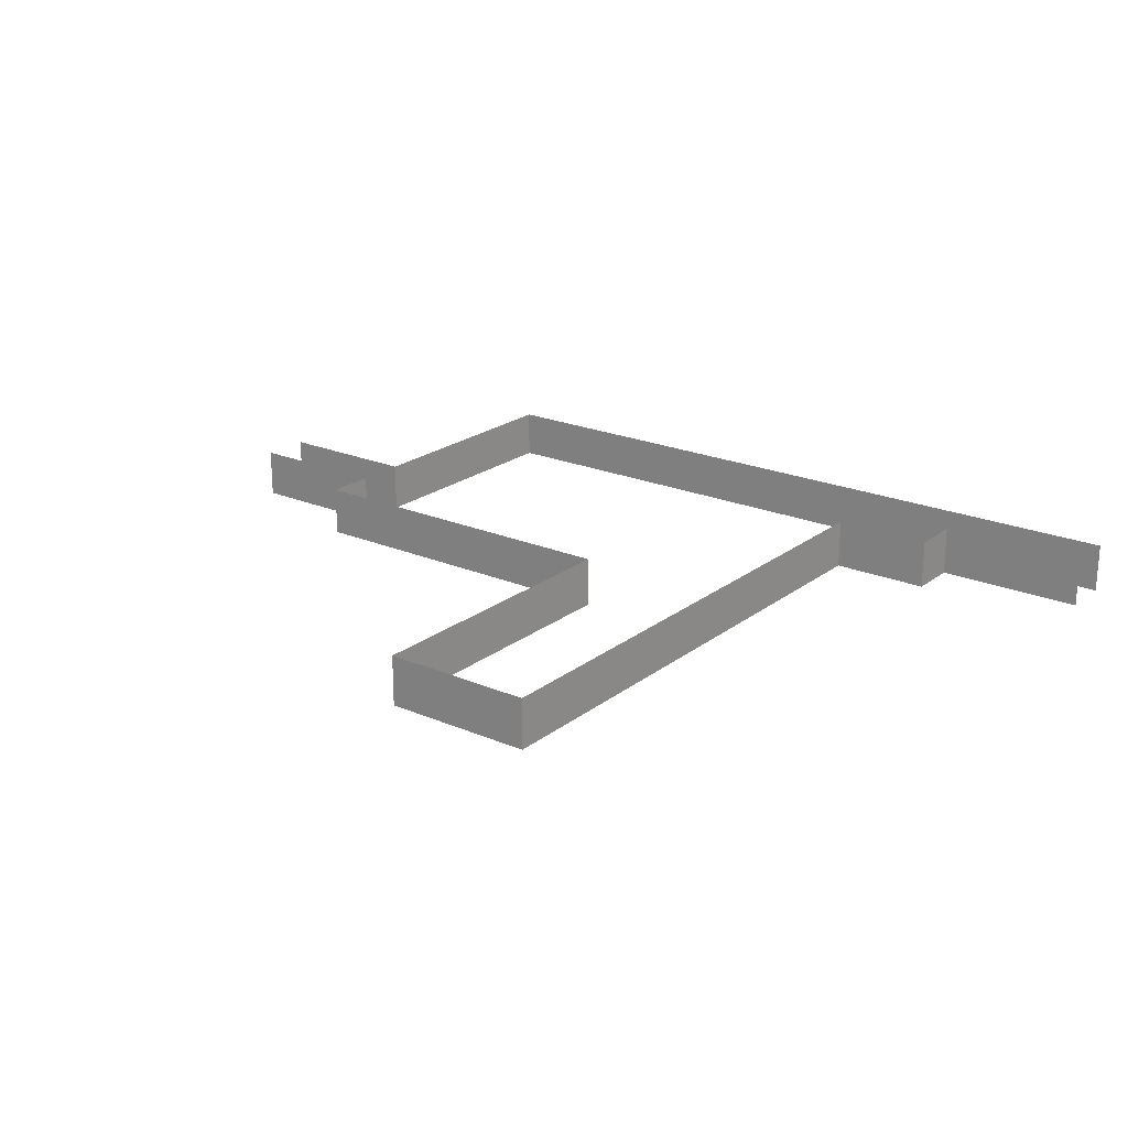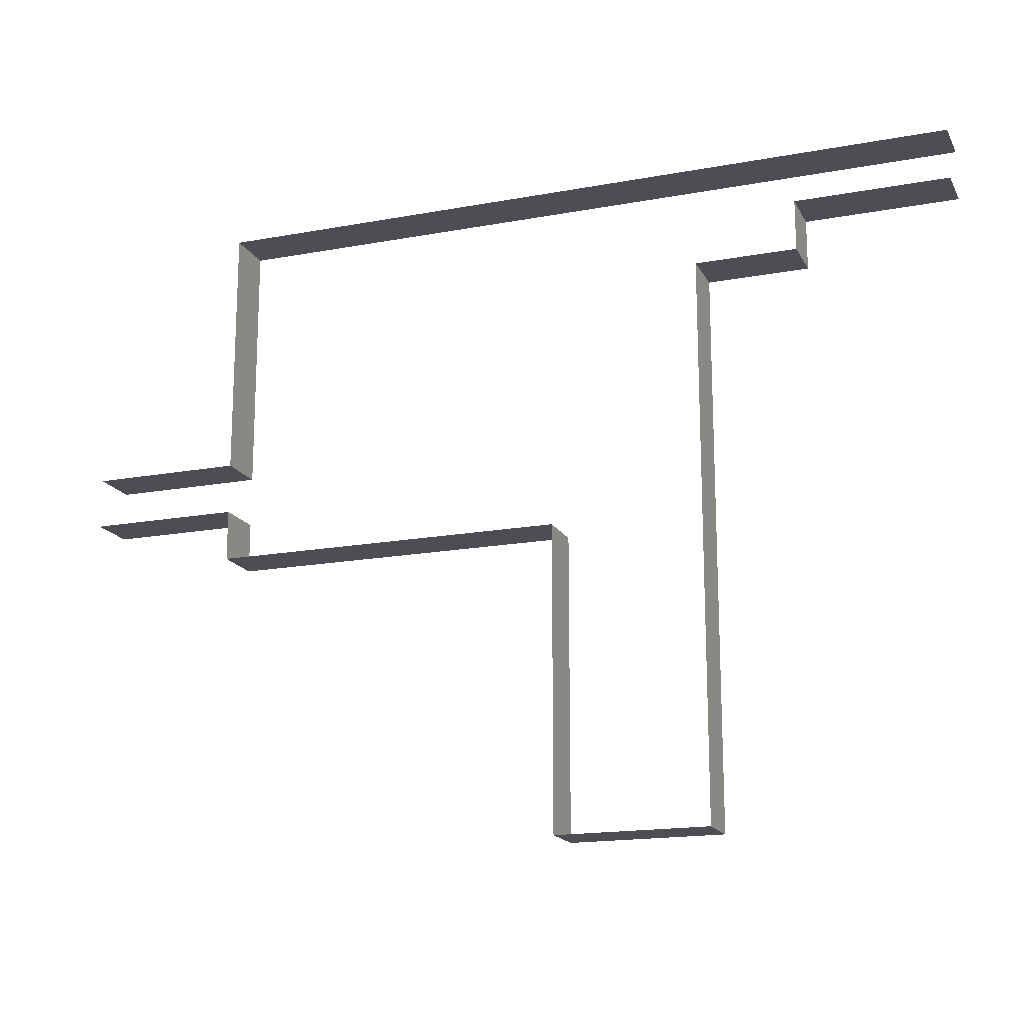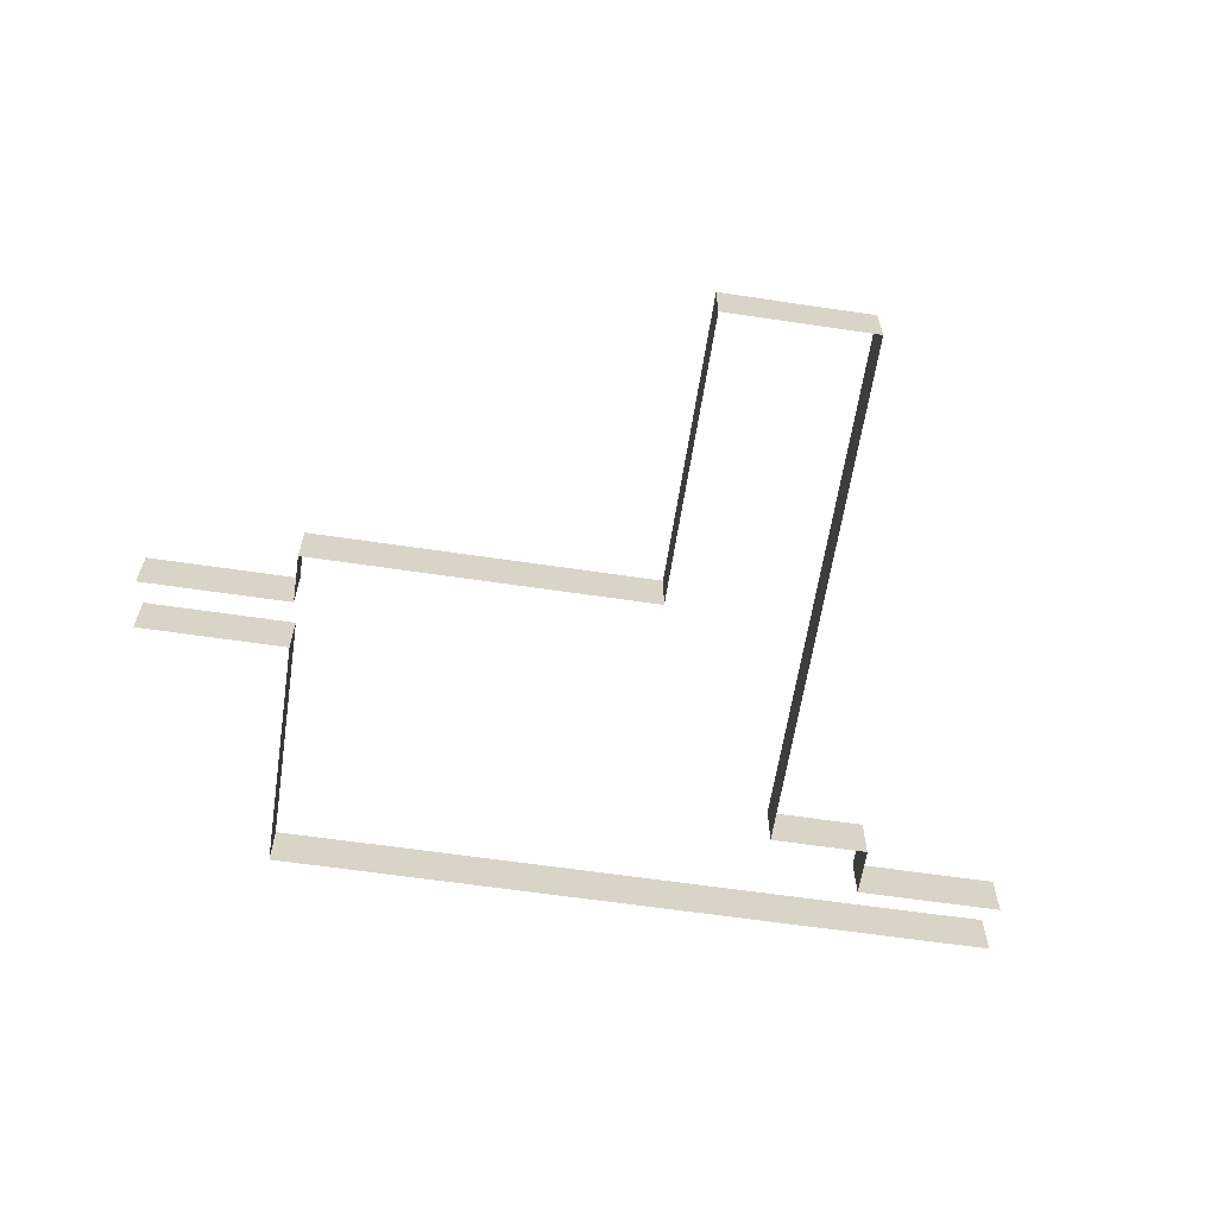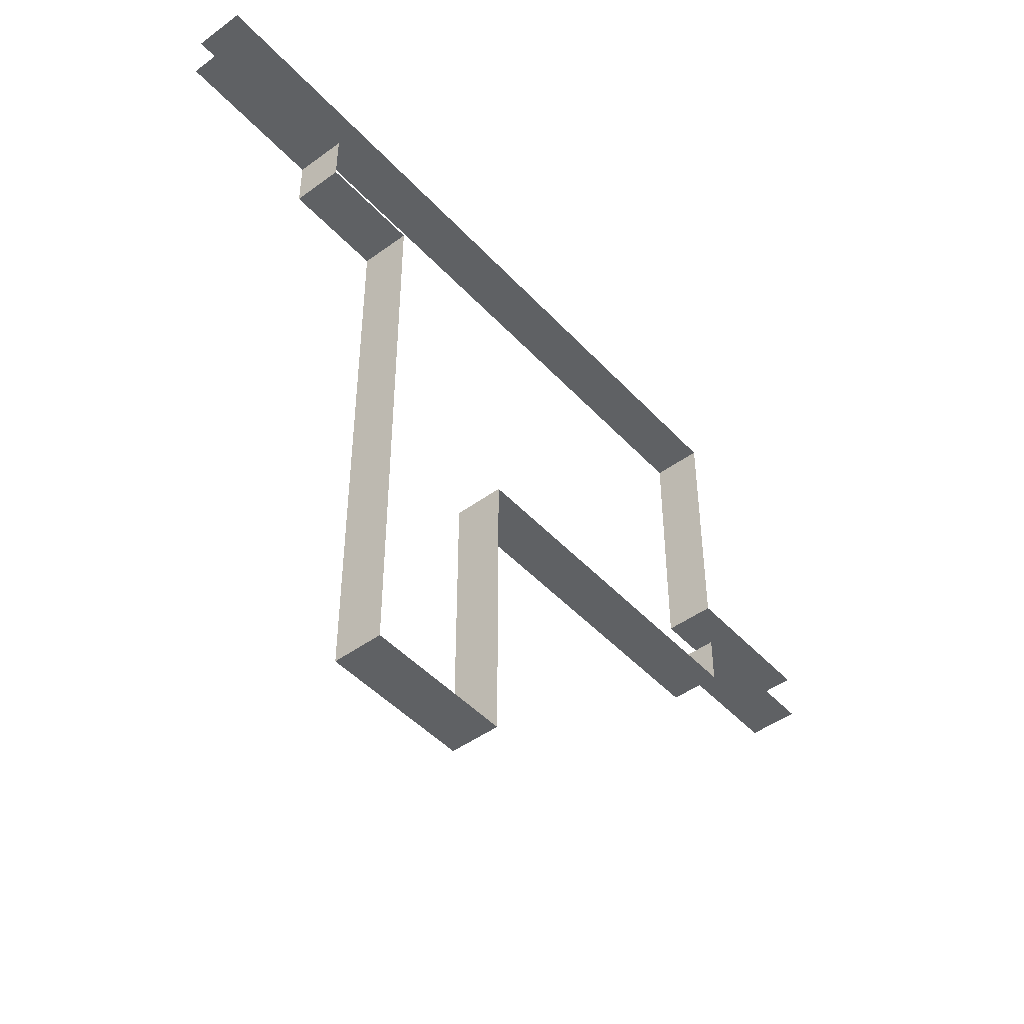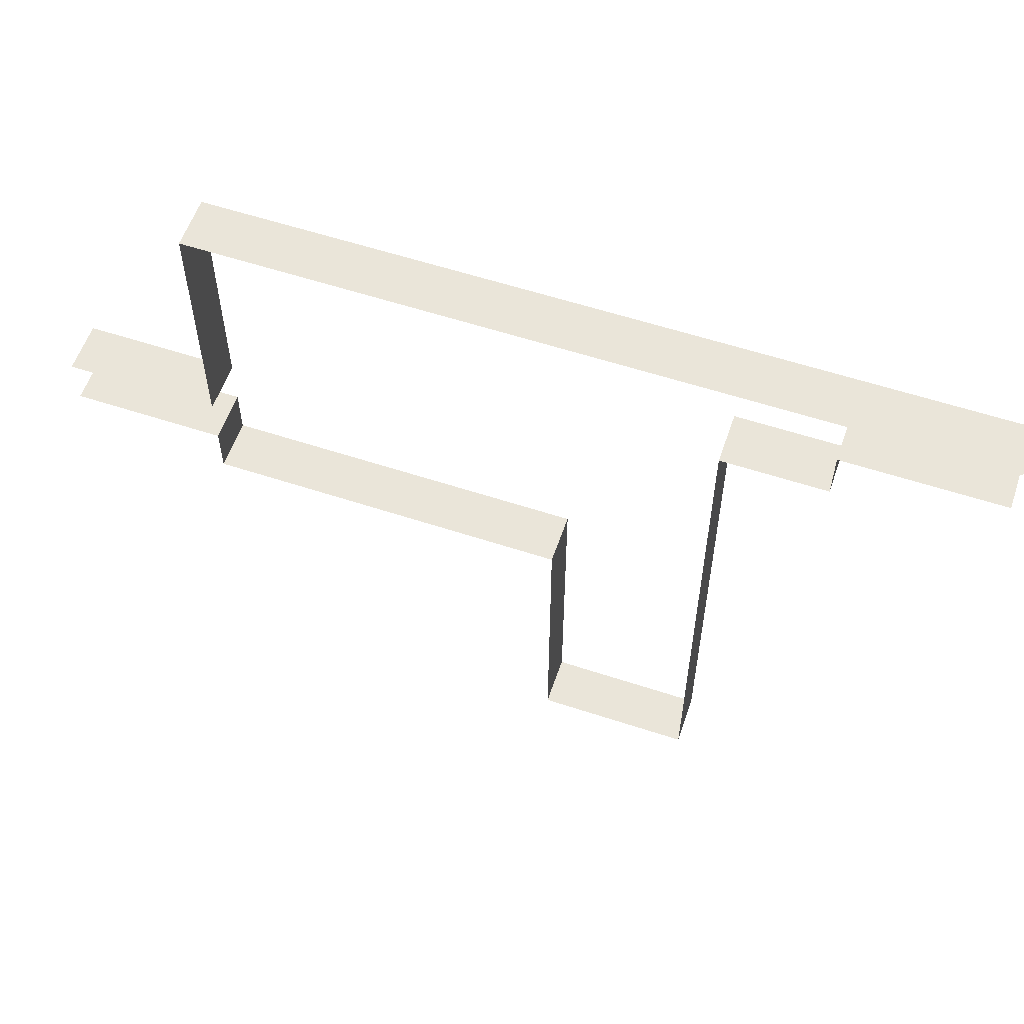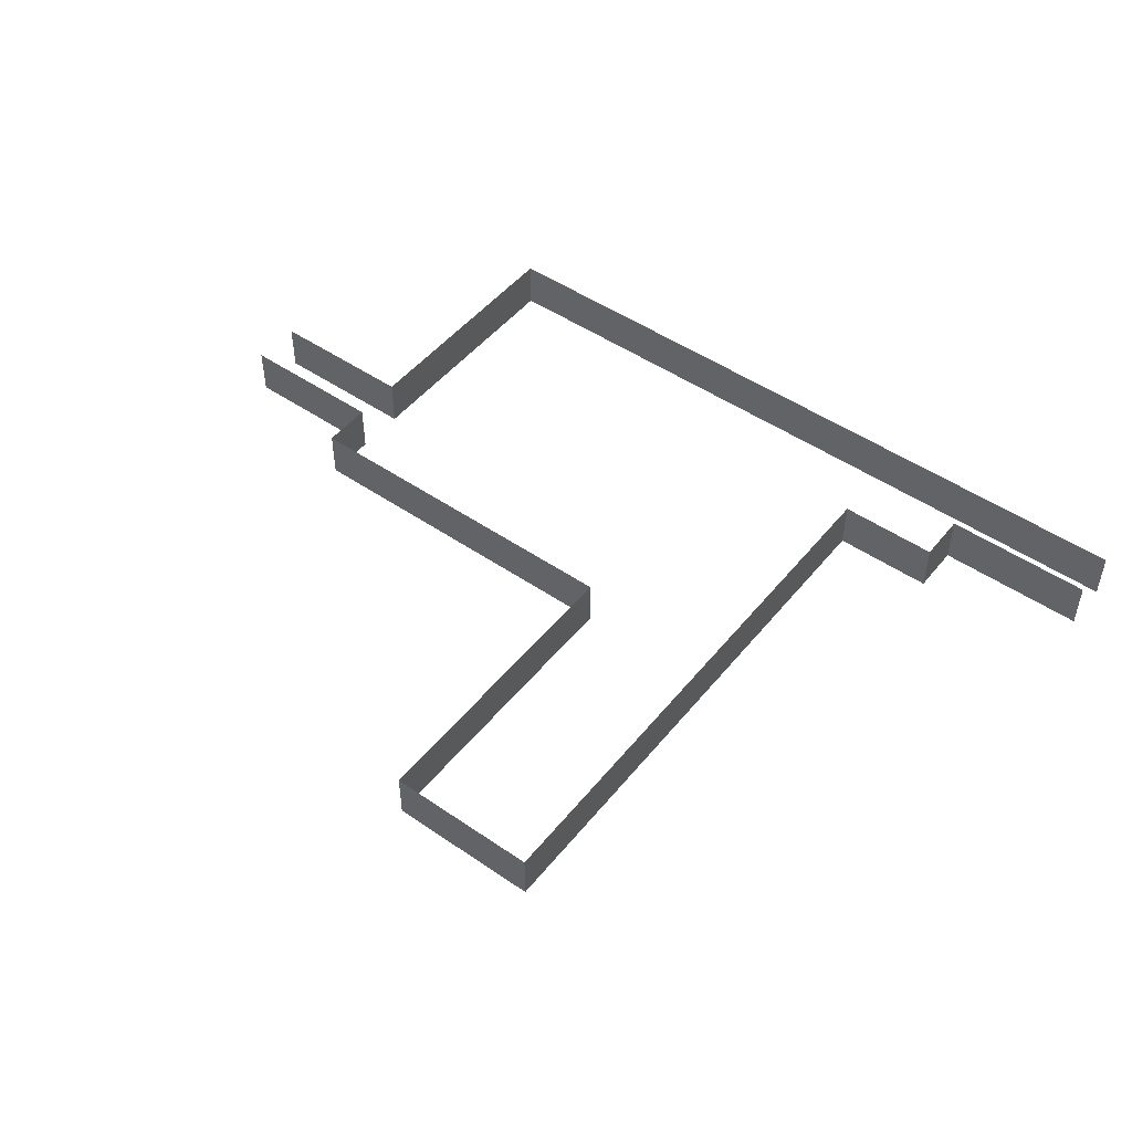
<metadata>
{"format":"obj","ext":"obj","renderer":"f3d","projection":"perspective","resolution":1024,"background":"white","views":[{"elev":21.6,"azim":-142.9,"up":"+Y"},{"elev":-17.3,"azim":-159.8,"up":"+Z"},{"elev":-61.8,"azim":171.4,"up":"+Y"},{"elev":-46.4,"azim":-50.2,"up":"+Z"},{"elev":57.8,"azim":-161.1,"up":"+Z"},{"elev":49.0,"azim":-142.7,"up":"+Y"}]}
</metadata>
<code>
o Plane
v -0.5 0 0.5
v -0.5 0 -0.5
v 2.5 0 -0.5
v 14.5 0 0.5
v -0.5 1 0.5
v -0.5 1 -0.5
v 2.5 1 -0.5
v 14.5 1 0.5
v 2.5 0 -1.5
v 4.5 0 -1.5
v 14.5 0 -4.5
v 14.5 0 -5.5
v 14.5 0 -6.5
v 17.5 0 -4.5
v 17.5 0 -5.5
v 7.5 0 -6.5
v 4.5 0 -12.5
v 7.5 0 -12.5
v 4.5 1 -12.5
v 7.5 1 -12.5
v 2.5 1 -1.5
v 4.5 1 -1.5
v 14.5 1 -6.5
v 7.5 1 -6.5
v 14.5 1 -4.5
v 14.5 1 -5.5
v 17.5 1 -4.5
v 17.5 1 -5.5
v 14.5 1 -4.5
f 2 3 7 6
f 1 5 8 4
f 17 18 20 19
f 10 17 19 22
f 9 10 22 21
f 3 9 21 7
f 16 13 23 24
f 16 24 20 18
f 14 11 25 27
f 12 15 28 26
f 12 26 23 13
f 4 8 29 11

</code>
